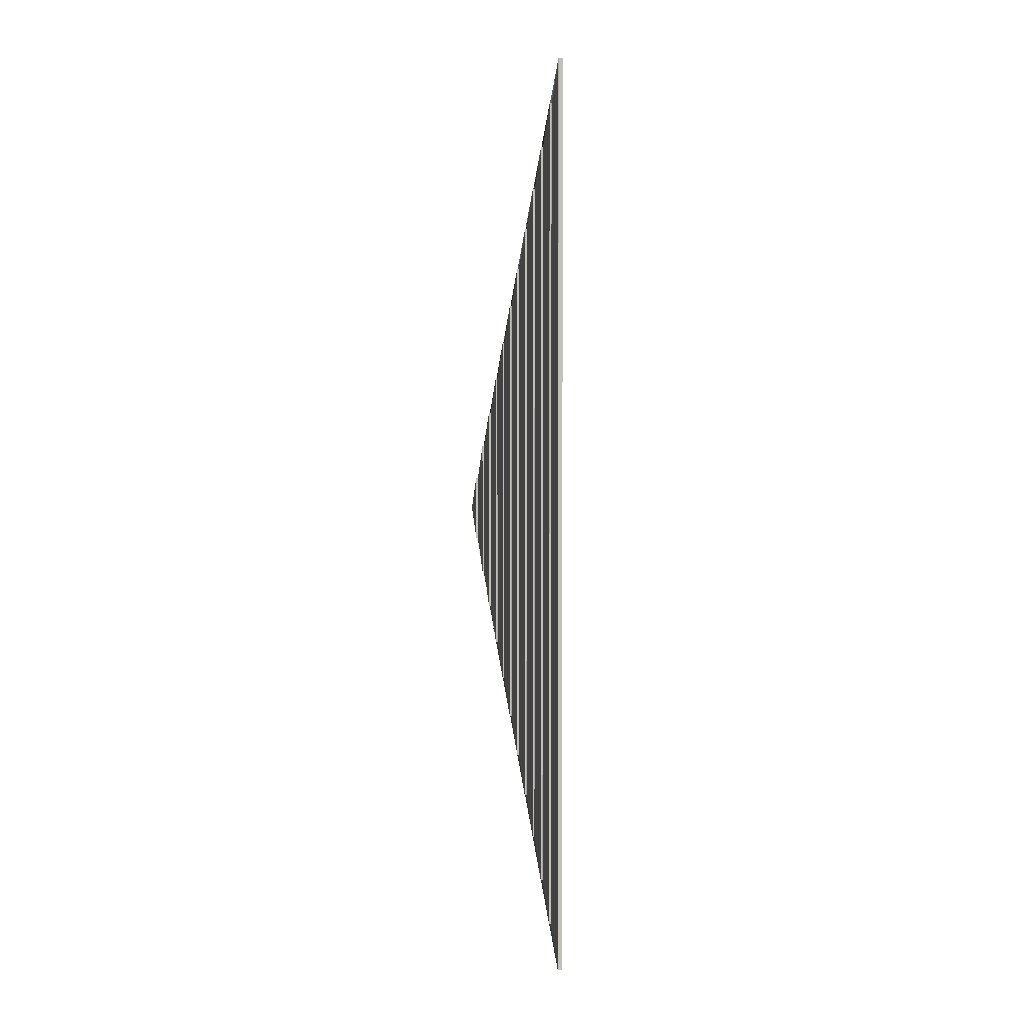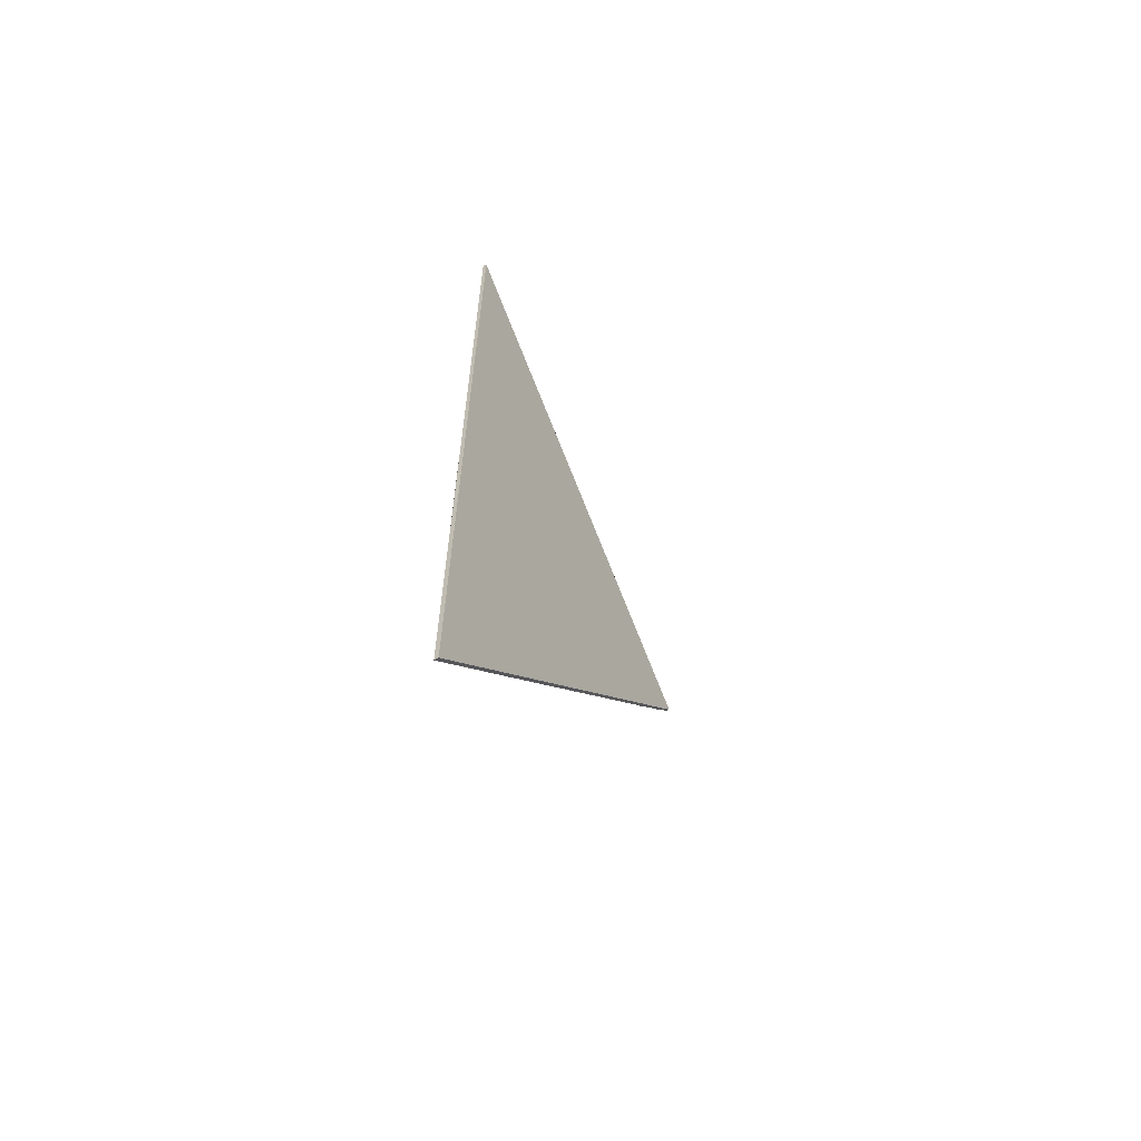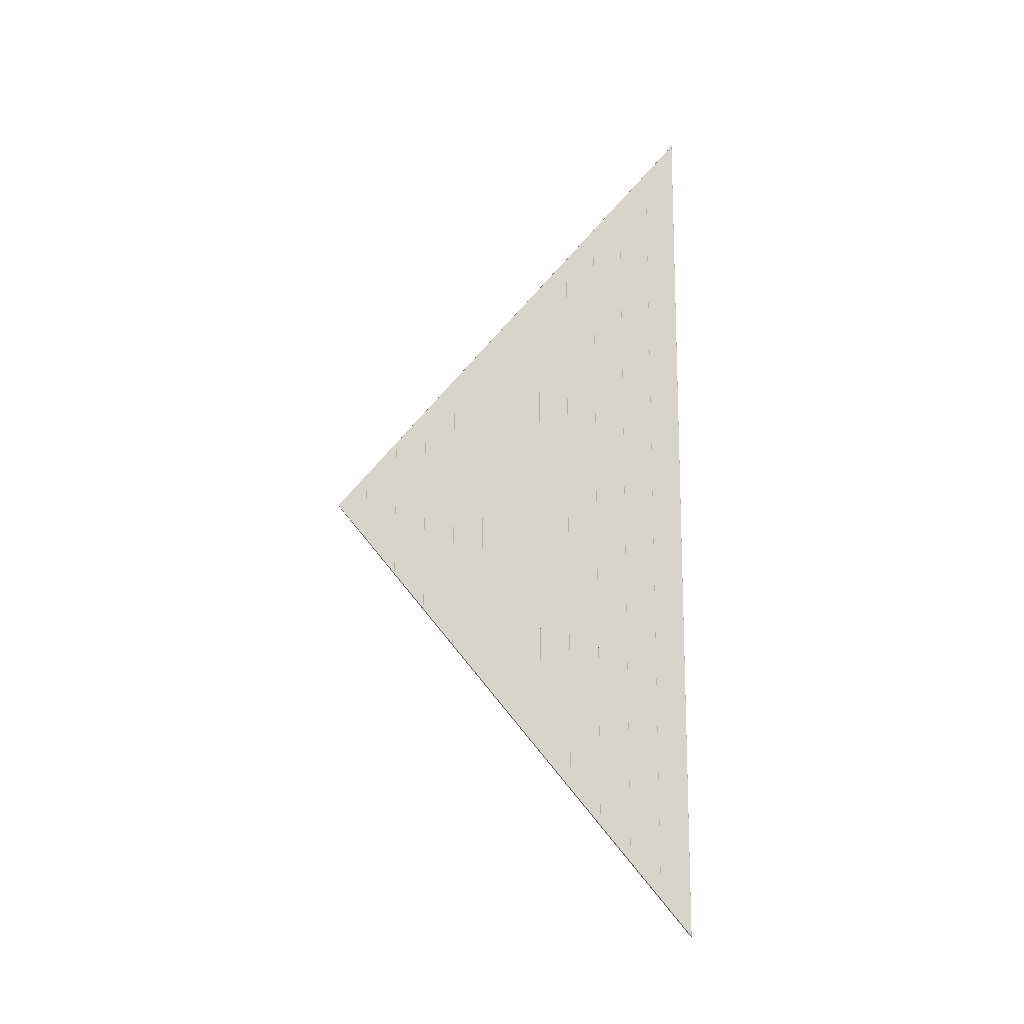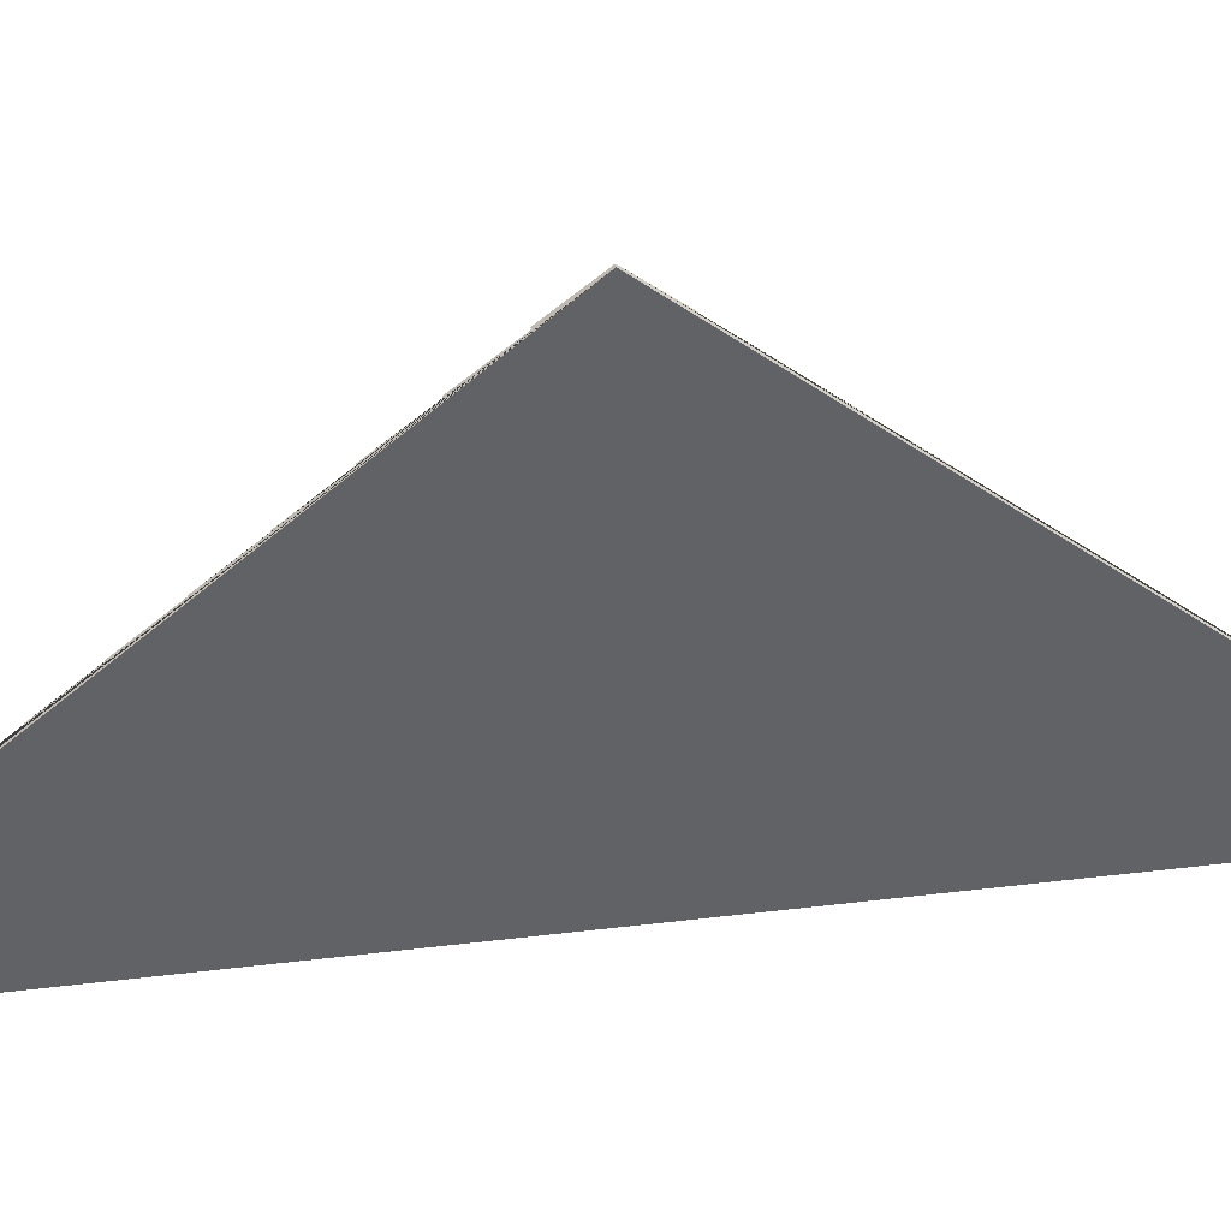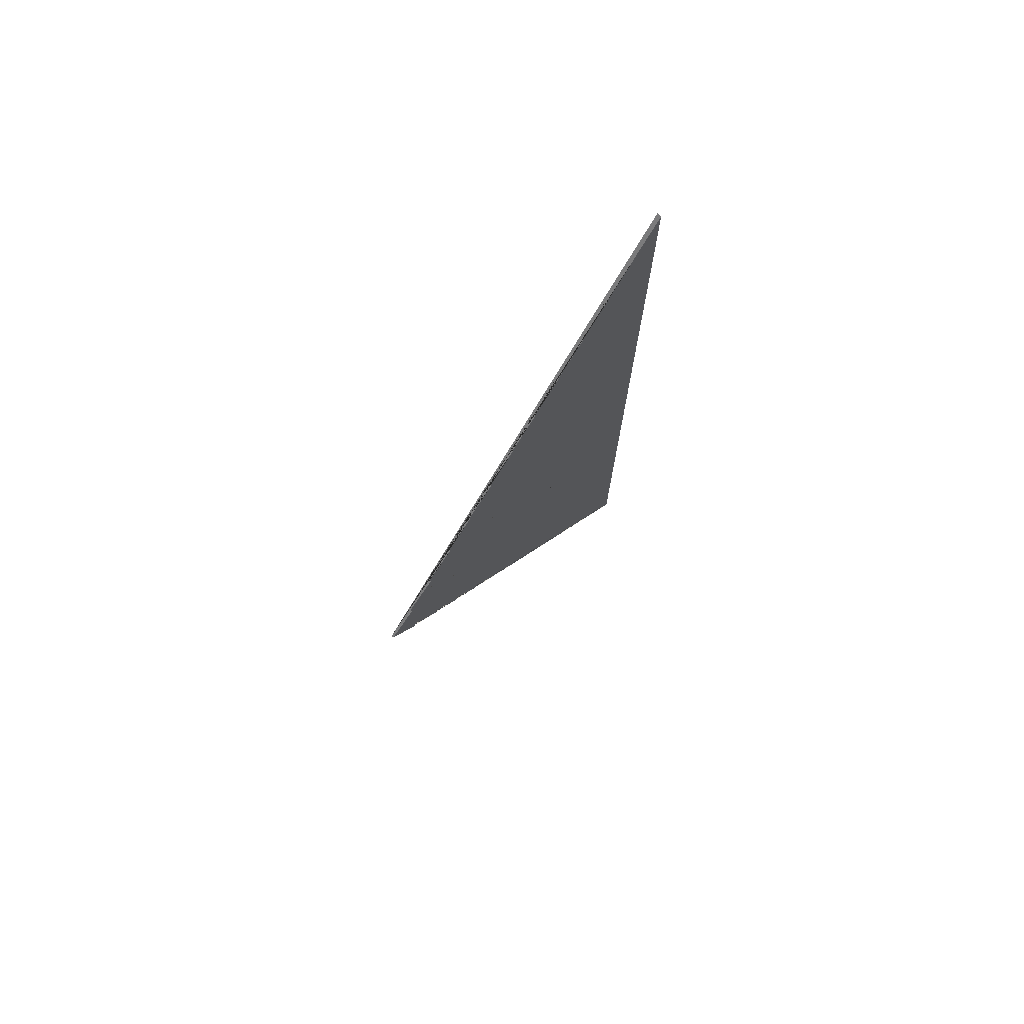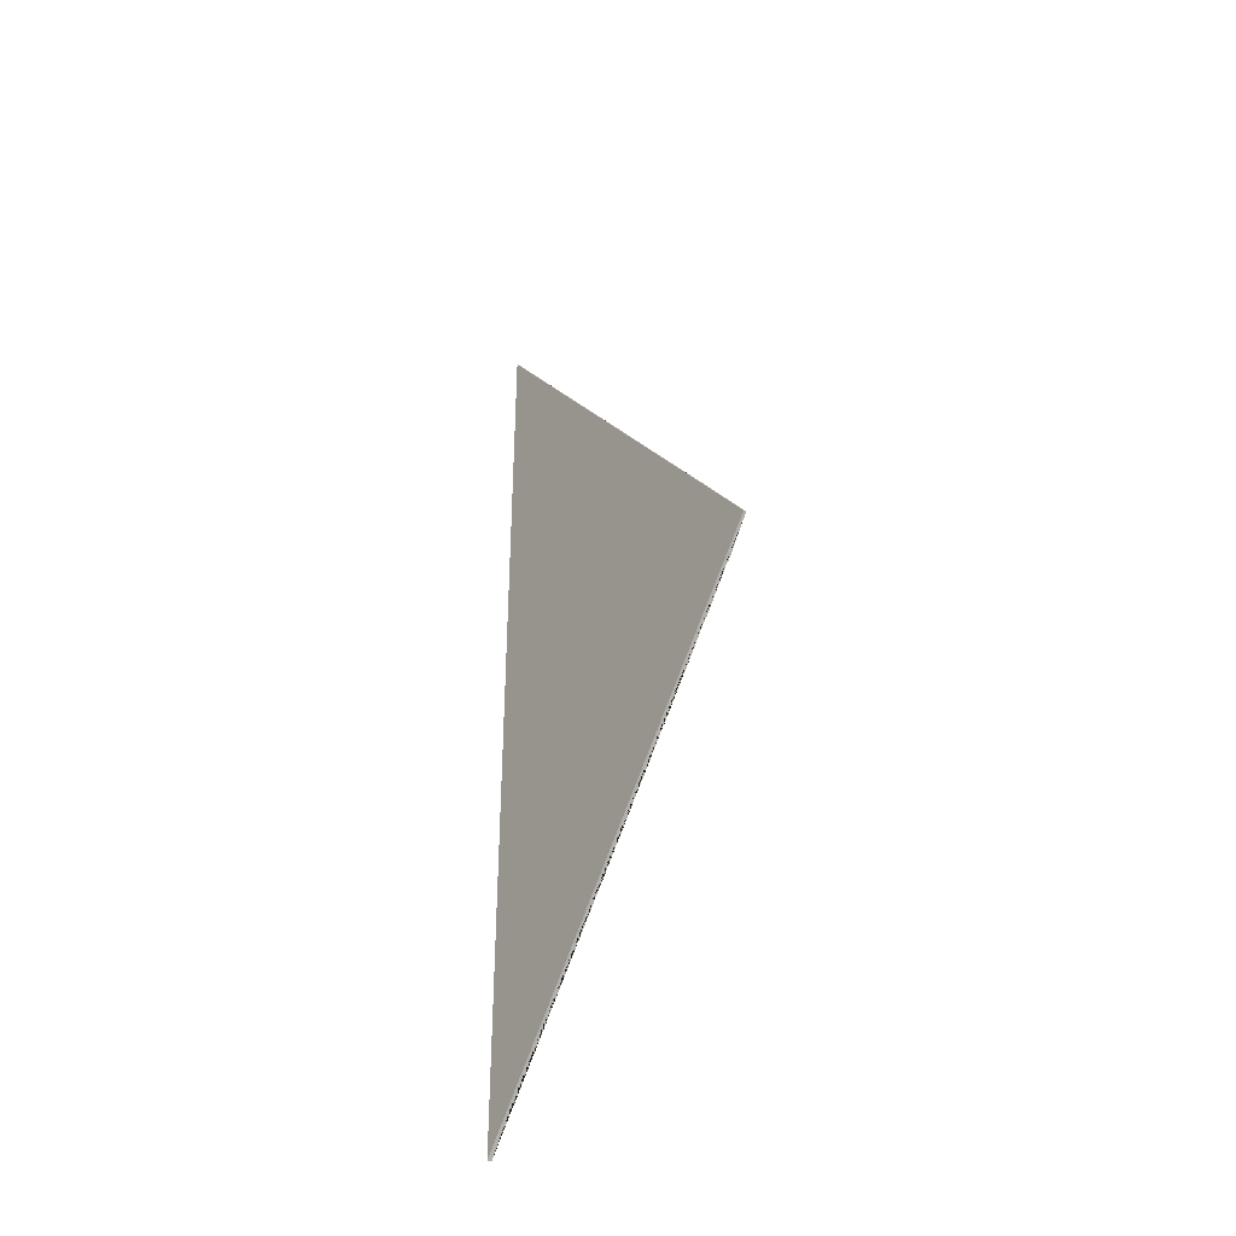
<metadata>
{"format":"obj","ext":"obj","renderer":"f3d","projection":"perspective","resolution":1024,"background":"white","views":[{"elev":1.8,"azim":-14.6,"up":"+Z"},{"elev":-62.5,"azim":31.5,"up":"+Z"},{"elev":-14.6,"azim":-98.5,"up":"+Z"},{"elev":40.0,"azim":81.4,"up":"+Y"},{"elev":74.2,"azim":-137.6,"up":"+Z"},{"elev":-35.6,"azim":145.1,"up":"+Z"}]}
</metadata>
<code>
o isolated_plate_wall_roof_6000
v 0.01128 0.5592 2.133
v 0 0.381 2.346
v 0 0.201 2.56
v 0.02494 0.56 2.132
v 0.01128 0.3792 2.348
v 0.02494 0.38 2.347
v 0.02494 0.74 1.918
v 0.000937 1.46 1.06
v 0.01053 1.46 1.06
v 0 0.561 2.131
v 0.01128 1.459 1.061
v 0.000937 0.56 2.132
v 0.02494 1.46 1.06
v 0 1.461 1.058
v 0.000937 0.2 2.561
v 0 1.281 1.273
v 0 0.741 1.917
v 0.02494 0.2 2.561
v 0.01053 0.56 2.132
v 0.01128 0.7392 1.919
v 0.01053 0.38 2.347
v 0.000937 0.92 1.703
v 0.01053 0.92 1.703
v 0.01128 1.099 1.49
v 0.01128 1.279 1.275
v 0.01053 0.74 1.918
v 0.000937 0.74 1.918
v 0.02494 0.92 1.703
v 0.000937 1.1 1.489
v 0.01053 1.1 1.489
v 0.000937 0.38 2.347
v 0.02494 1.1 1.489
v 0 1.101 1.487
v 0.02494 1.28 1.274
v 0.01128 0.9192 1.704
v 0.01053 1.28 1.274
v 0.000937 1.28 1.274
v 0 0.921 1.702
v 0.000937 1.64 0.8451
v 0 2.181 0.2004
v 0.01064 2.349 0
v 0.02494 2.18 0.2016
v 0.01128 1.639 0.8461
v 0.01053 1.64 0.8451
v 0 1.641 0.8439
v 0.02494 1.64 0.8451
v 0.01128 1.999 0.417
v 0 2.001 0.4149
v 0.01128 1.819 0.6316
v 0.01128 2.179 0.2025
v 0 1.821 0.6294
v 0.02494 2 0.4161
v 0.01053 2.18 0.2016
v 0.000937 2.18 0.2016
v 0.01053 2 0.4161
v 0.01053 1.82 0.6306
v 0.000937 1.82 0.6306
v 0.000937 2 0.4161
v 0.02494 2.349 0
v 0.02494 1.82 0.6306
v 0.000937 1.64 -0.8451
v 0 2.181 -0.2004
v 0.02494 2.18 -0.2016
v 0.01128 1.639 -0.8461
v 0.01053 1.64 -0.8451
v 0 1.641 -0.8439
v 0.02494 1.64 -0.8451
v 0.01128 1.999 -0.417
v 0 2.001 -0.4149
v 0.01128 1.819 -0.6316
v 0.01128 2.179 -0.2025
v 0 1.821 -0.6294
v 0.02494 2 -0.4161
v 0.01053 2.18 -0.2016
v 0.000937 2.18 -0.2016
v 0.01053 2 -0.4161
v 0.01053 1.82 -0.6306
v 0.000937 1.82 -0.6306
v 0.000937 2 -0.4161
v 0.02494 1.82 -0.6306
v 0.01128 0.5592 -2.133
v 0 0.381 -2.346
v 0 0.201 -2.56
v 0.02494 0.56 -2.132
v 0.01128 0.3792 -2.348
v 0.02494 0.38 -2.347
v 0.02494 0.74 -1.918
v 0.000937 1.46 -1.06
v 0.01053 1.46 -1.06
v 0 0.561 -2.131
v 0.01128 1.459 -1.061
v 0.000937 0.56 -2.132
v 0.02494 1.46 -1.06
v 0 1.461 -1.058
v 0.000937 0.2 -2.561
v 0 1.281 -1.273
v 0 0.741 -1.917
v 0.02494 0.2 -2.561
v 0.01053 0.56 -2.132
v 0.01128 0.7392 -1.919
v 0.01053 0.38 -2.347
v 0.000937 0.92 -1.703
v 0.01053 0.92 -1.703
v 0.01128 1.099 -1.49
v 0.01128 1.279 -1.275
v 0.01053 0.74 -1.918
v 0.000937 0.74 -1.918
v 0.02494 0.92 -1.703
v 0.000937 1.1 -1.489
v 0.01053 1.1 -1.489
v 0.000937 0.38 -2.347
v 0.02494 1.1 -1.489
v 0 1.101 -1.487
v 0.02494 1.28 -1.274
v 0.01128 0.9192 -1.704
v 0.01053 1.28 -1.274
v 0.000937 1.28 -1.274
v 0 0.921 -1.702
f 68 72 51 47
f 81 82 2 1
f 61 65 44 39
f 41 62 75 74 71 69 79 76 68 72 78 77 70 66 61 65 64 94 88 89 91 96 117 116 105 113 109 110 104 118 102 103 115 97 107 106 100 90 92 99 81 82 111 101 85 83 95 98 86 84 87 108 112 114 93 67 80 73 63 59
f 100 90 10 20
f 117 116 36 37
f 72 78 57 51
f 88 89 9 8
f 59 42 52 60 46 13 34 32 28 7 4 6 18 15 3 5 21 31 2 1 19 12 10 20 26 27 17 35 23 22 38 24 30 29 33 25 36 37 16 11 9 8 14 43 44 39 45 49 56 57 51 47 55 58 48 50 53 54 40 41
f 115 97 17 35
f 74 71 50 53
f 83 95 15 3
f 94 88 8 14
f 65 64 43 44
f 116 105 25 36
f 78 77 56 57
f 90 92 12 10
f 105 113 33 25
f 62 75 54 40
f 75 74 53 54
f 79 76 55 58
f 91 96 16 11
f 107 106 26 27
f 77 70 49 56
f 89 91 11 9
f 102 103 23 22
f 109 110 30 29
f 85 83 3 5
f 71 69 48 50
f 70 66 45 49
f 104 118 38 24
f 69 79 58 48
f 64 94 14 43
f 111 101 21 31
f 76 68 47 55
f 97 107 27 17
f 103 115 35 23
f 113 109 29 33
f 101 85 5 21
f 92 99 19 12
f 40 41 62
f 118 102 22 38
f 66 61 39 45
f 96 117 37 16
f 106 100 20 26
f 95 98 18 15
f 110 104 24 30
f 99 81 1 19
f 82 111 31 2
f 86 84 4 6
f 87 108 28 7
f 67 80 60 46
f 112 114 34 32
f 84 87 7 4
f 80 73 52 60
f 98 86 6 18
f 114 93 13 34
f 93 67 46 13
f 63 59 42
f 108 112 32 28
f 73 63 42 52

</code>
